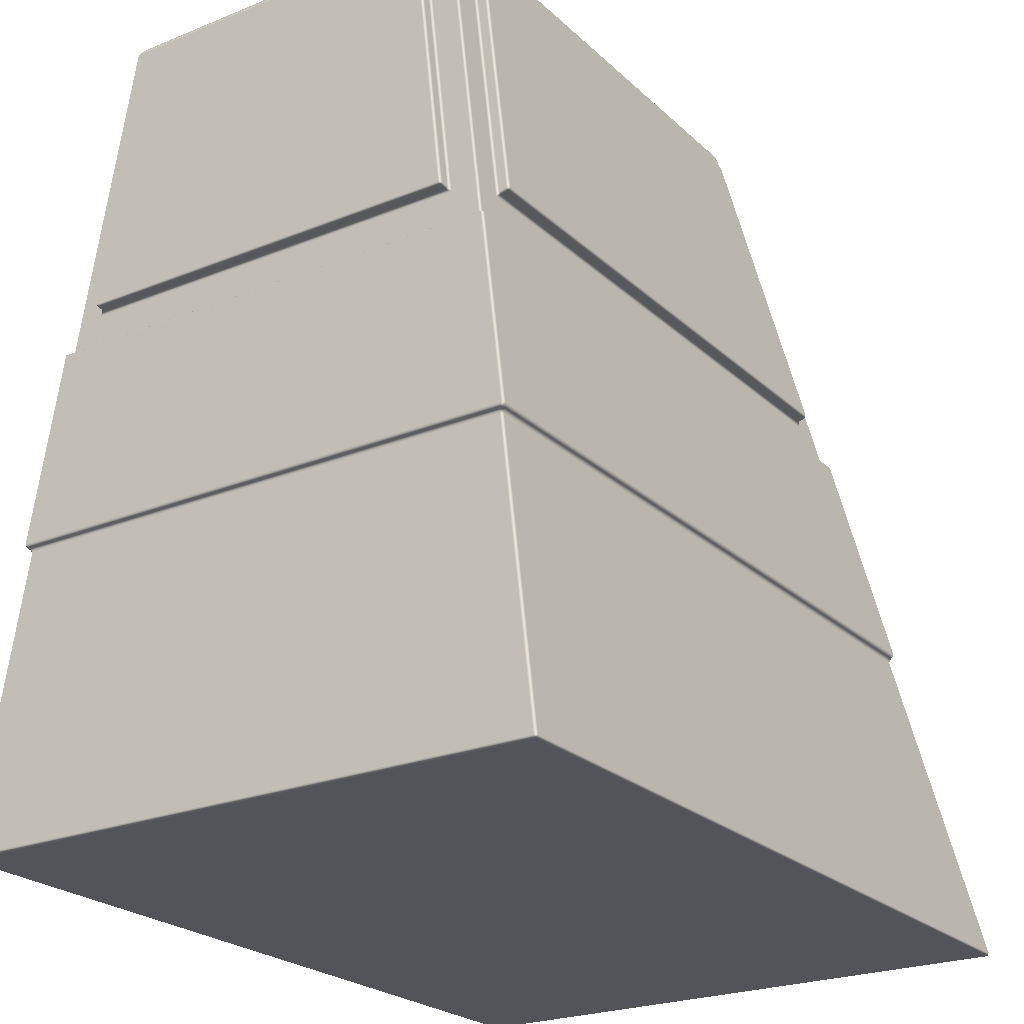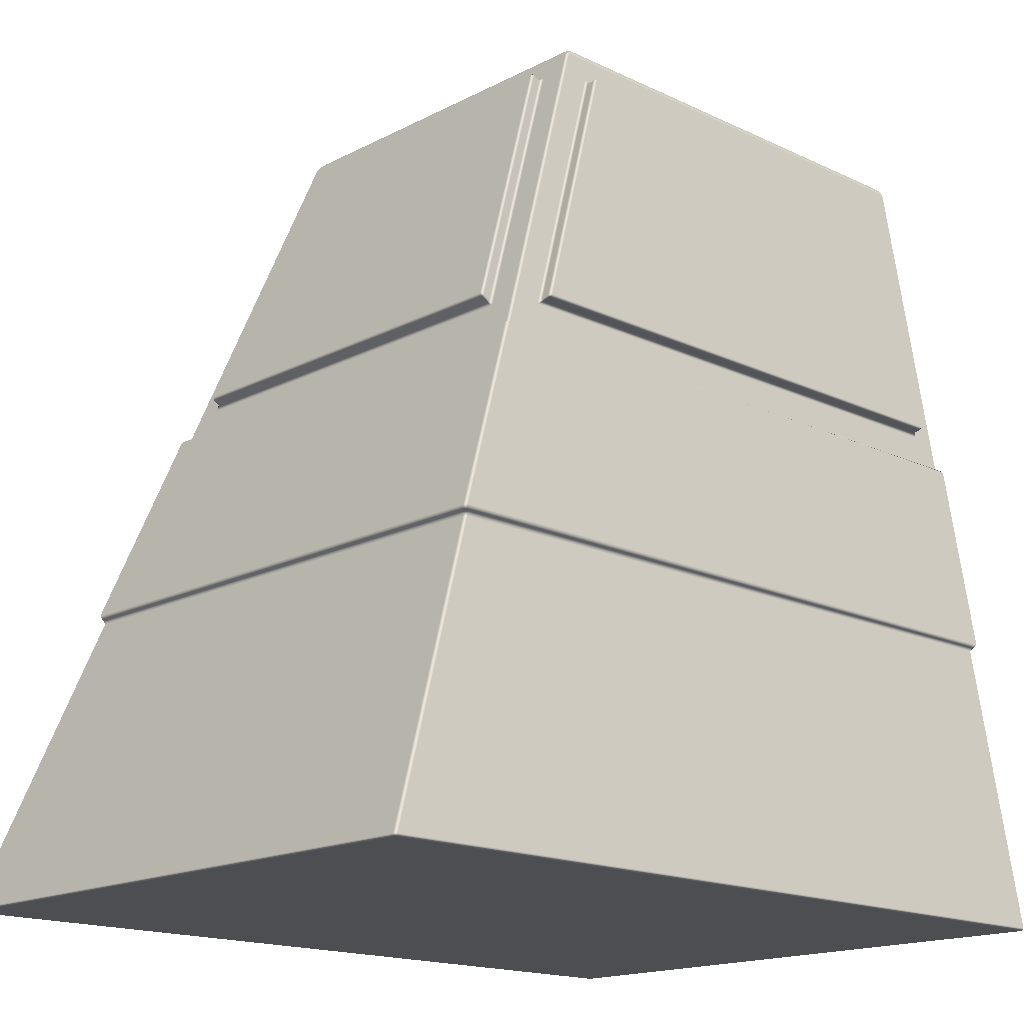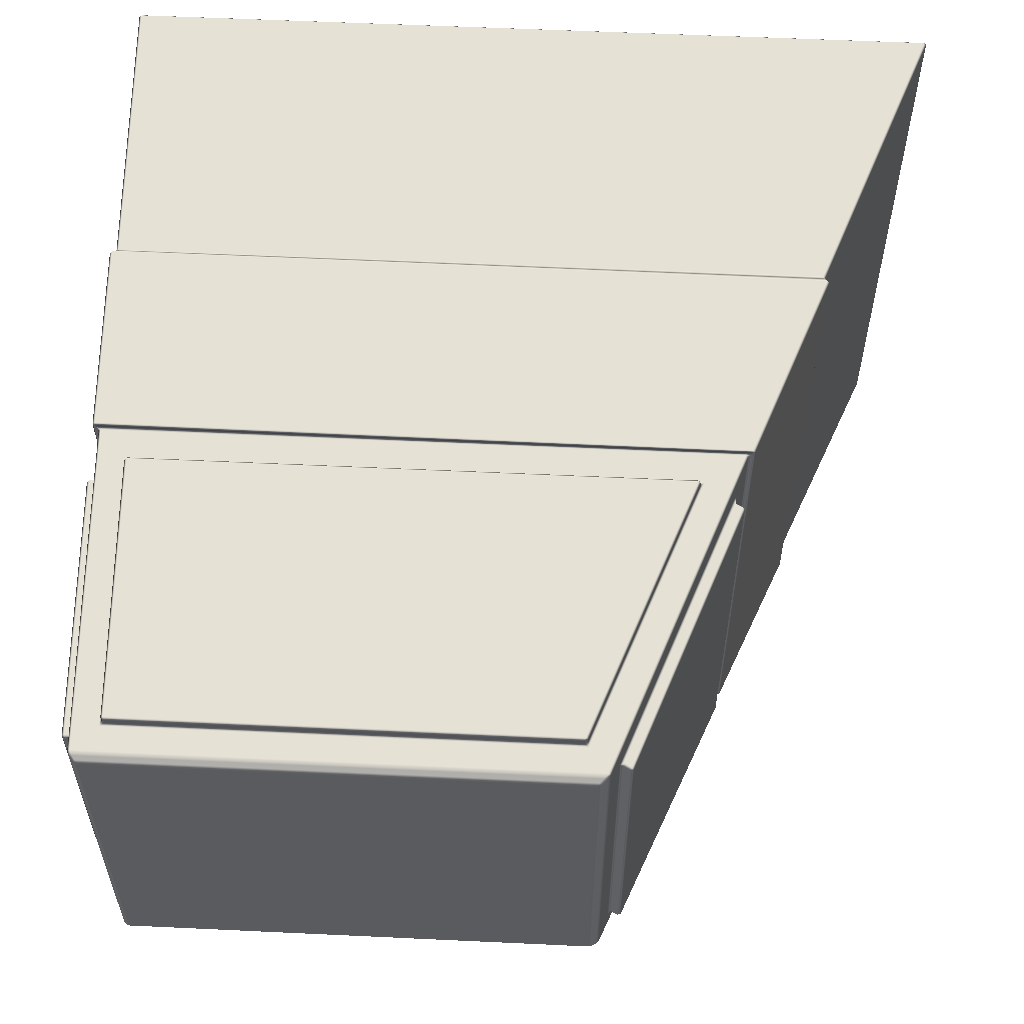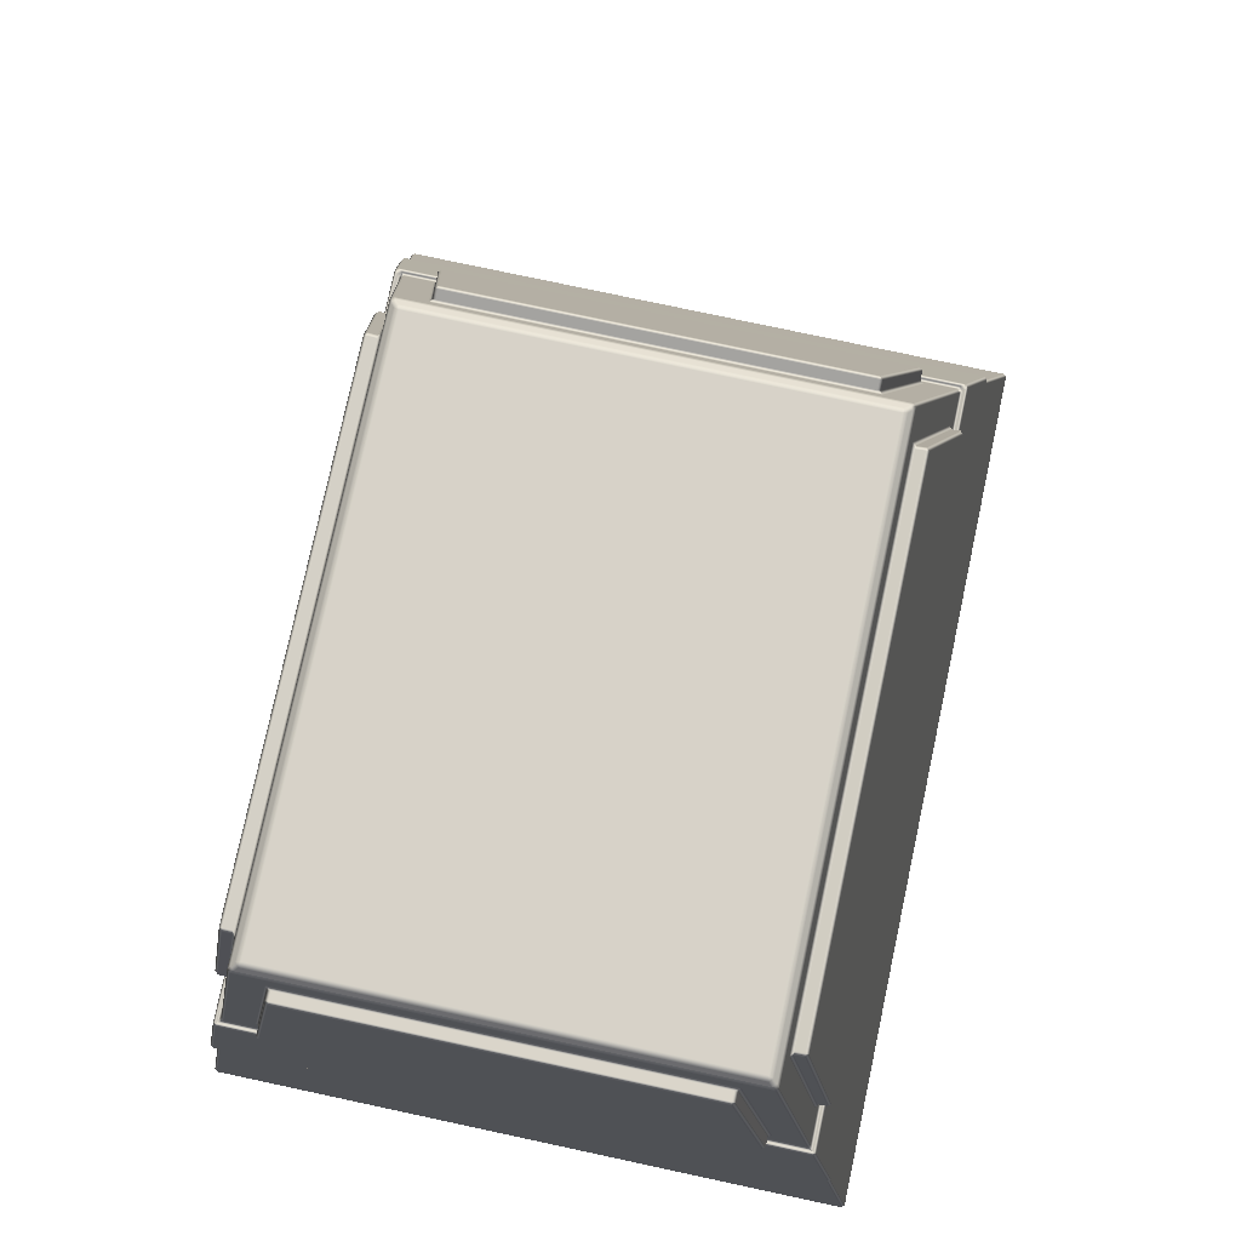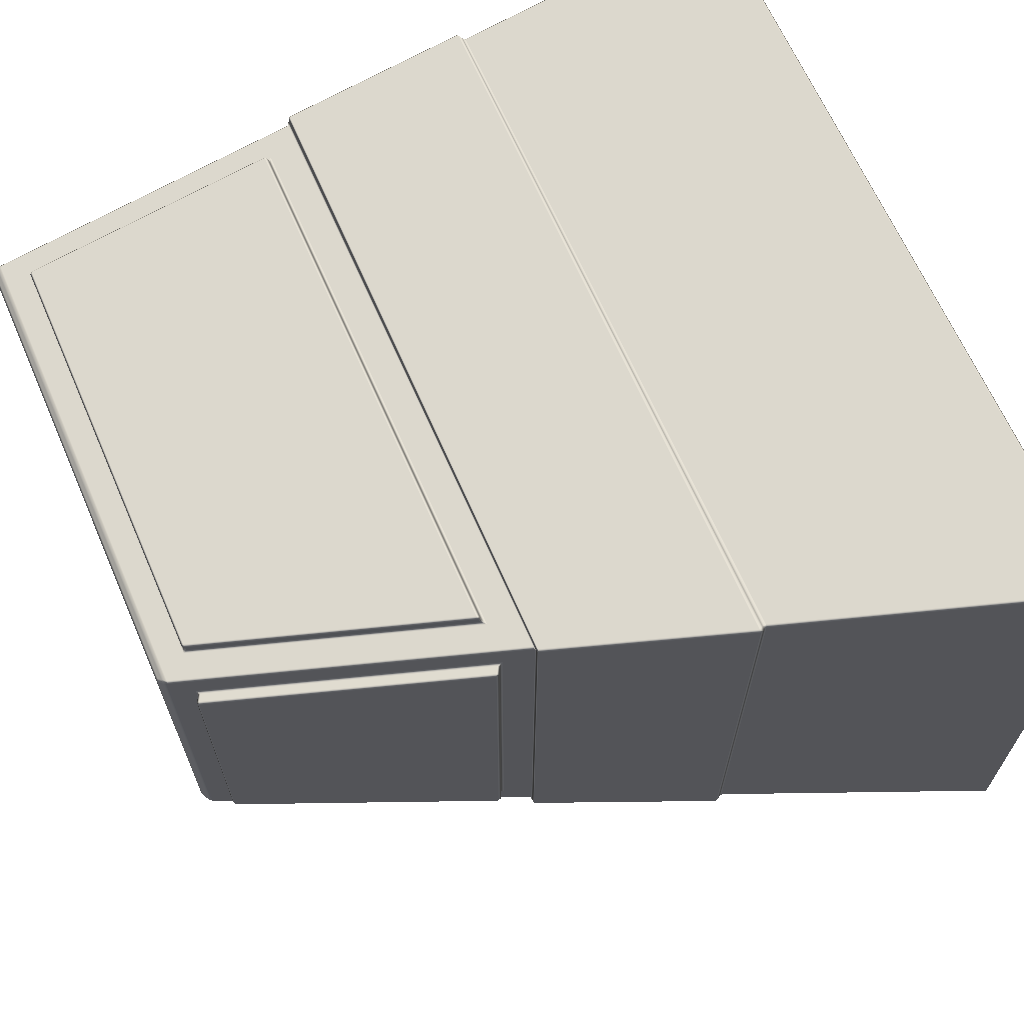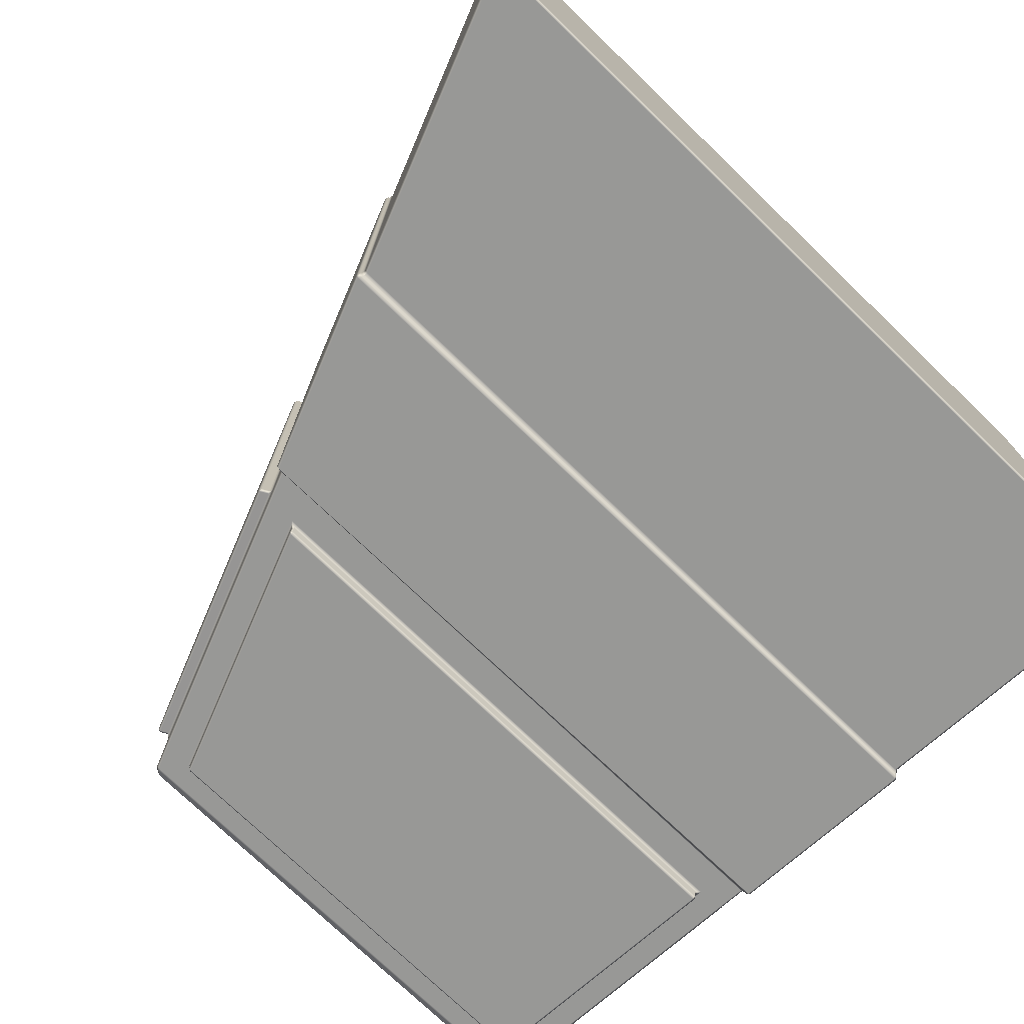
<metadata>
{"format":"obj","ext":"obj","renderer":"f3d","projection":"perspective","resolution":1024,"background":"white","views":[{"elev":-23.8,"azim":124.0,"up":"+Y"},{"elev":-16.7,"azim":-43.8,"up":"+Y"},{"elev":56.8,"azim":-177.2,"up":"+Z"},{"elev":77.3,"azim":102.1,"up":"+Y"},{"elev":66.2,"azim":-113.6,"up":"+Z"},{"elev":-74.9,"azim":-43.9,"up":"+Z"}]}
</metadata>
<code>
o redhills_tower_buildingchunk_piramid2_Hexoganal_module_03.013_Cylinder.002
v -13.69 -0.04009 8.462
v -13.64 -0.11 8.472
v -13.61 -0.036 8.537
v -13.61 -0.036 -8.537
v -13.64 -0.11 -8.472
v -13.69 -0.04008 -8.462
v 9.684 -0.11 -8.472
v 9.681 -0.036 -8.537
v 9.756 -0.03537 -8.461
v 9.681 -0.036 8.537
v 9.684 -0.11 8.472
v 9.756 -0.03537 8.461
v -10.65 8.063 -7.365
v -10.68 8.177 -7.393
v -10.59 8.181 -7.489
v -10.57 8.059 -7.441
v -10.65 8.063 7.365
v -10.57 8.059 7.441
v -10.59 8.181 7.489
v -10.68 8.177 7.393
v 9.391 8.059 -7.441
v 9.43 8.151 -7.504
v 9.535 8.152 -7.401
v 9.466 8.058 -7.366
v 9.466 8.058 7.366
v 9.535 8.152 7.401
v 9.43 8.151 7.504
v 9.391 8.059 7.441
v -8.432 13.77 6.668
v -8.511 13.76 6.597
v -8.598 13.73 6.648
v -8.499 13.72 6.741
v -8.499 13.72 -6.741
v -8.598 13.73 -6.648
v -8.511 13.76 -6.597
v -8.432 13.77 -6.668
v 9.341 13.7 -6.75
v 9.191 13.77 -6.668
v 9.261 13.77 -6.597
v 9.341 13.7 6.75
v 9.261 13.77 6.597
v 9.191 13.77 6.668
v -8.691 13.72 -6.77
v -8.606 13.74 -6.658
v -8.526 13.75 -6.775
v -8.613 13.71 -6.846
v -10.71 8.197 -7.417
v -10.74 8.311 -7.476
v -10.66 8.315 -7.551
v -10.61 8.193 -7.503
v 9.349 13.65 -6.835
v 9.345 13.7 -6.754
v 9.424 13.65 -6.759
v 9.531 8.246 -7.577
v 9.606 8.247 -7.502
v 9.537 8.153 -7.402
v 9.44 8.154 -7.515
v 9.424 13.65 6.759
v 9.345 13.7 6.754
v 9.349 13.65 6.835
v 9.606 8.247 7.502
v 9.531 8.246 7.577
v 9.44 8.154 7.515
v 9.537 8.153 7.402
v -10.71 8.197 7.417
v -10.61 8.193 7.503
v -10.66 8.315 7.551
v -10.74 8.311 7.476
v -8.691 13.72 6.77
v -8.613 13.71 6.846
v -8.526 13.75 6.775
v -8.606 13.74 6.658
v -8.23 14.73 5.692
v -8.255 14.65 5.626
v -8.22 14.54 5.784
v -5.293 22.34 4.729
v -5.382 22.31 4.59
v -5.409 22.24 4.674
v -5.293 22.34 -4.729
v -5.409 22.24 -4.674
v -5.382 22.31 -4.59
v -8.255 14.65 -5.626
v -8.23 14.73 -5.692
v -8.22 14.54 -5.784
v -7.21 14.78 -6.607
v -7.161 14.71 -6.616
v -7.344 14.61 -6.554
v -4.473 22.27 -5.518
v -4.347 22.21 -5.601
v -4.448 22.14 -5.61
v 8.184 22.27 -5.518
v 8.119 22.14 -5.611
v 8.041 22.21 -5.601
v 8.31 14.71 -6.616
v 8.382 14.79 -6.606
v 8.458 14.61 -6.554
v 9.3 14.79 -5.677
v 9.302 14.71 -5.612
v 9.231 14.63 -5.769
v 8.958 22.26 -4.737
v 9.035 22.19 -4.6
v 9.037 22.12 -4.685
v 8.958 22.26 4.737
v 9.037 22.12 4.685
v 9.035 22.19 4.6
v 9.302 14.71 5.612
v 9.3 14.79 5.677
v 9.231 14.63 5.769
v 8.382 14.79 6.606
v 8.31 14.71 6.616
v 8.458 14.61 6.554
v 8.184 22.27 5.518
v 8.041 22.21 5.601
v 8.119 22.14 5.611
v -4.473 22.27 5.518
v -4.448 22.14 5.61
v -4.347 22.21 5.601
v -7.161 14.71 6.616
v -7.21 14.78 6.607
v -7.344 14.61 6.554
v -8.423 14.83 5.692
v -8.489 14.87 5.616
v -8.45 14.76 5.626
v -5.602 22.35 4.674
v -5.576 22.42 4.59
v -5.668 22.39 4.599
v -5.576 22.42 -4.59
v -5.602 22.35 -4.674
v -5.668 22.39 -4.599
v -8.423 14.83 -5.692
v -8.45 14.76 -5.626
v -8.489 14.87 -5.616
v -7.21 14.82 -6.812
v -7.128 14.84 -6.885
v -7.161 14.75 -6.822
v -4.448 22.19 -5.816
v -4.347 22.26 -5.806
v -4.37 22.2 -5.89
v 8.041 22.26 -5.806
v 8.119 22.18 -5.816
v 8.044 22.2 -5.89
v 8.382 14.83 -6.812
v 8.31 14.75 -6.822
v 8.307 14.84 -6.885
v 9.507 14.8 -5.677
v 9.582 14.8 -5.601
v 9.51 14.73 -5.612
v 9.245 22.13 -4.685
v 9.242 22.2 -4.6
v 9.32 22.13 -4.61
v 9.242 22.2 4.6
v 9.245 22.13 4.685
v 9.32 22.13 4.61
v 9.507 14.8 5.677
v 9.51 14.73 5.612
v 9.582 14.8 5.601
v 8.382 14.83 6.812
v 8.307 14.84 6.885
v 8.31 14.75 6.822
v 8.119 22.18 5.816
v 8.041 22.26 5.806
v 8.044 22.2 5.89
v -4.347 22.26 5.806
v -4.448 22.19 5.816
v -4.37 22.2 5.89
v -7.21 14.82 6.812
v -7.161 14.75 6.822
v -7.128 14.84 6.885
v -4.874 23.07 5.364
v -4.98 23.07 5.282
v -5.062 22.96 5.352
v -4.987 22.95 5.426
v -4.769 23.16 5.279
v -4.728 23.21 5.152
v -4.861 23.16 5.186
v -4.98 23.07 -5.282
v -4.874 23.07 -5.364
v -4.987 22.95 -5.426
v -5.062 22.96 -5.352
v -4.861 23.16 -5.186
v -4.728 23.21 -5.152
v -4.769 23.16 -5.279
v 8.685 23.21 -5.152
v 8.81 23.16 -5.189
v 8.719 23.16 -5.279
v 8.881 23.08 -5.269
v 8.933 22.95 -5.354
v 8.862 22.95 -5.426
v 8.795 23.07 -5.364
v 8.862 22.95 5.426
v 8.933 22.95 5.354
v 8.881 23.08 5.269
v 8.795 23.07 5.364
v 8.81 23.16 5.189
v 8.685 23.21 5.152
v 8.719 23.16 5.279
f 10 28 18 3
f 30 171 76 75
f 4 16 21 8
f 22 15 50 57
f 9 24 25 12
f 5 7 11 2
f 179 35 84 79
f 29 42 111 120
f 19 27 63 66
f 188 38 96 91
f 78 124 121 73
f 62 60 70 67
f 55 53 58 61
f 49 46 51 54
f 35 30 75 84
f 14 20 65 47
f 40 32 71 59
f 26 23 56 64
f 119 166 164 116
f 182 185 189 177
f 33 37 52 45
f 172 29 120 115
f 107 154 152 104
f 37 40 59 52
f 191 41 108 103
f 36 178 88 87
f 68 69 43 48
f 41 39 99 108
f 39 187 100 99
f 42 190 112 111
f 95 142 140 92
f 38 36 87 96
f 31 34 44 72
f 134 138 141 144
f 74 123 131 82
f 83 130 128 80
f 90 136 133 85
f 171 179 79 76
f 146 150 153 156
f 86 135 143 94
f 178 188 91 88
f 102 148 145 97
f 93 139 137 89
f 158 162 165 168
f 98 147 155 106
f 187 191 103 100
f 114 160 157 109
f 105 151 149 101
f 169 193 196 173
f 110 159 167 118
f 190 172 115 112
f 122 126 129 132
f 117 163 161 113
f 184 194 192 186
f 183 181 174 195
f 175 180 176 170
f 81 127 125 77
f 1 2 3
f 4 5 6
f 7 8 9
f 10 11 12
f 13 14 15 16
f 17 18 19 20
f 21 22 23 24
f 25 26 27 28
f 29 30 31 32
f 33 34 35 36
f 37 38 39
f 40 41 42
f 43 44 45 46
f 47 48 49 50
f 51 52 53
f 54 55 56 57
f 58 59 60
f 61 62 63 64
f 65 66 67 68
f 69 70 71 72
f 73 74 75
f 76 77 78
f 79 80 81
f 82 83 84
f 85 86 87
f 88 89 90
f 91 92 93
f 94 95 96
f 97 98 99
f 100 101 102
f 103 104 105
f 106 107 108
f 109 110 111
f 112 113 114
f 115 116 117
f 118 119 120
f 121 122 123
f 124 125 126
f 127 128 129
f 130 131 132
f 133 134 135
f 136 137 138
f 139 140 141
f 142 143 144
f 145 146 147
f 148 149 150
f 151 152 153
f 154 155 156
f 157 158 159
f 160 161 162
f 163 164 165
f 166 167 168
f 169 170 171 172
f 173 174 175
f 176 177 178 179
f 180 181 182
f 183 184 185
f 186 187 188 189
f 190 191 192 193
f 194 195 196
f 16 4 6 13
f 1 6 5 2
f 2 11 10 3
f 9 12 11 7
f 24 9 8 21
f 4 8 7 5
f 28 10 12 25
f 50 15 14 47
f 3 18 17 1
f 19 66 65 20
f 27 19 18 28
f 23 26 25 24
f 15 22 21 16
f 20 14 13 17
f 42 29 32 40
f 39 41 40 37
f 36 38 37 33
f 30 35 34 31
f 46 49 48 43
f 53 55 54 51
f 60 62 61 58
f 62 67 66 63
f 55 61 64 56
f 49 54 57 50
f 68 48 47 65
f 67 70 69 68
f 59 71 70 60
f 52 59 58 53
f 45 52 51 46
f 72 44 43 69
f 22 57 56 23
f 63 27 26 64
f 44 34 33 45
f 31 72 71 32
f 75 76 78 73
f 74 82 84 75
f 76 79 81 77
f 79 84 83 80
f 90 85 87 88
f 86 94 96 87
f 88 91 93 89
f 91 96 95 92
f 102 97 99 100
f 98 106 108 99
f 100 103 105 101
f 103 108 107 104
f 114 109 111 112
f 110 118 120 111
f 117 113 112 115
f 119 116 115 120
f 126 122 121 124
f 129 126 125 127
f 132 129 128 130
f 122 132 131 123
f 77 125 124 78
f 123 74 73 121
f 80 128 127 81
f 82 131 130 83
f 138 134 133 136
f 141 138 137 139
f 144 141 140 142
f 134 144 143 135
f 89 137 136 90
f 135 86 85 133
f 92 140 139 93
f 94 143 142 95
f 150 146 145 148
f 153 150 149 151
f 156 153 152 154
f 146 156 155 147
f 101 149 148 102
f 147 98 97 145
f 104 152 151 105
f 106 155 154 107
f 162 158 157 160
f 165 162 161 163
f 168 165 164 166
f 158 168 167 159
f 113 161 160 114
f 159 110 109 157
f 116 164 163 117
f 118 167 166 119
f 176 180 182 177
f 181 183 185 182
f 184 186 189 185
f 188 178 177 189
f 169 173 175 170
f 174 181 180 175
f 179 171 170 176
f 172 190 193 169
f 192 194 196 193
f 195 174 173 196
f 183 195 194 184
f 191 187 186 192
f 171 30 29 172
f 178 36 35 179
f 187 39 38 188
f 41 191 190 42
f 1 17 13 6

</code>
